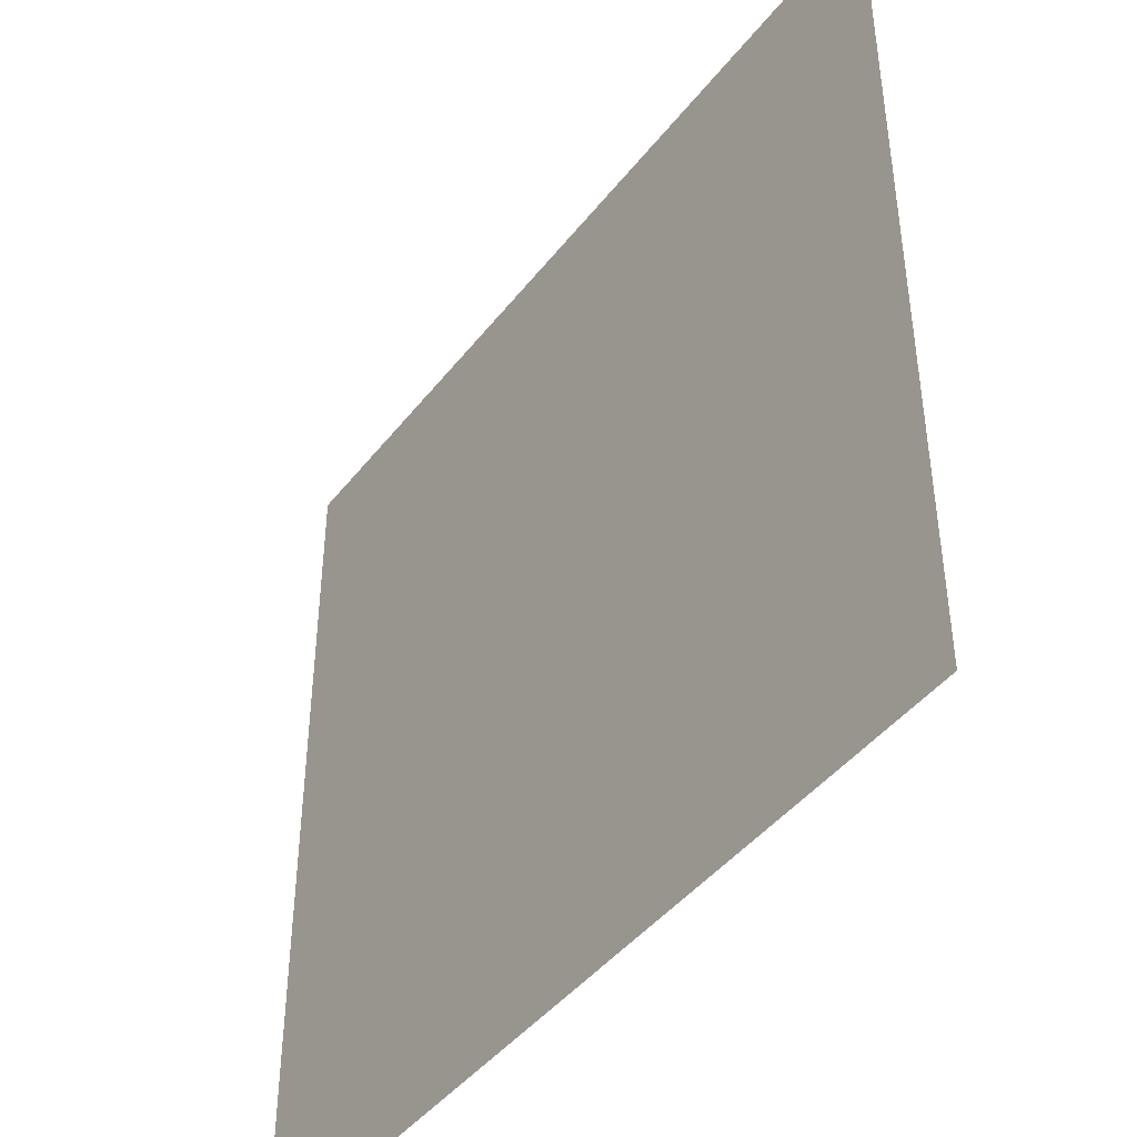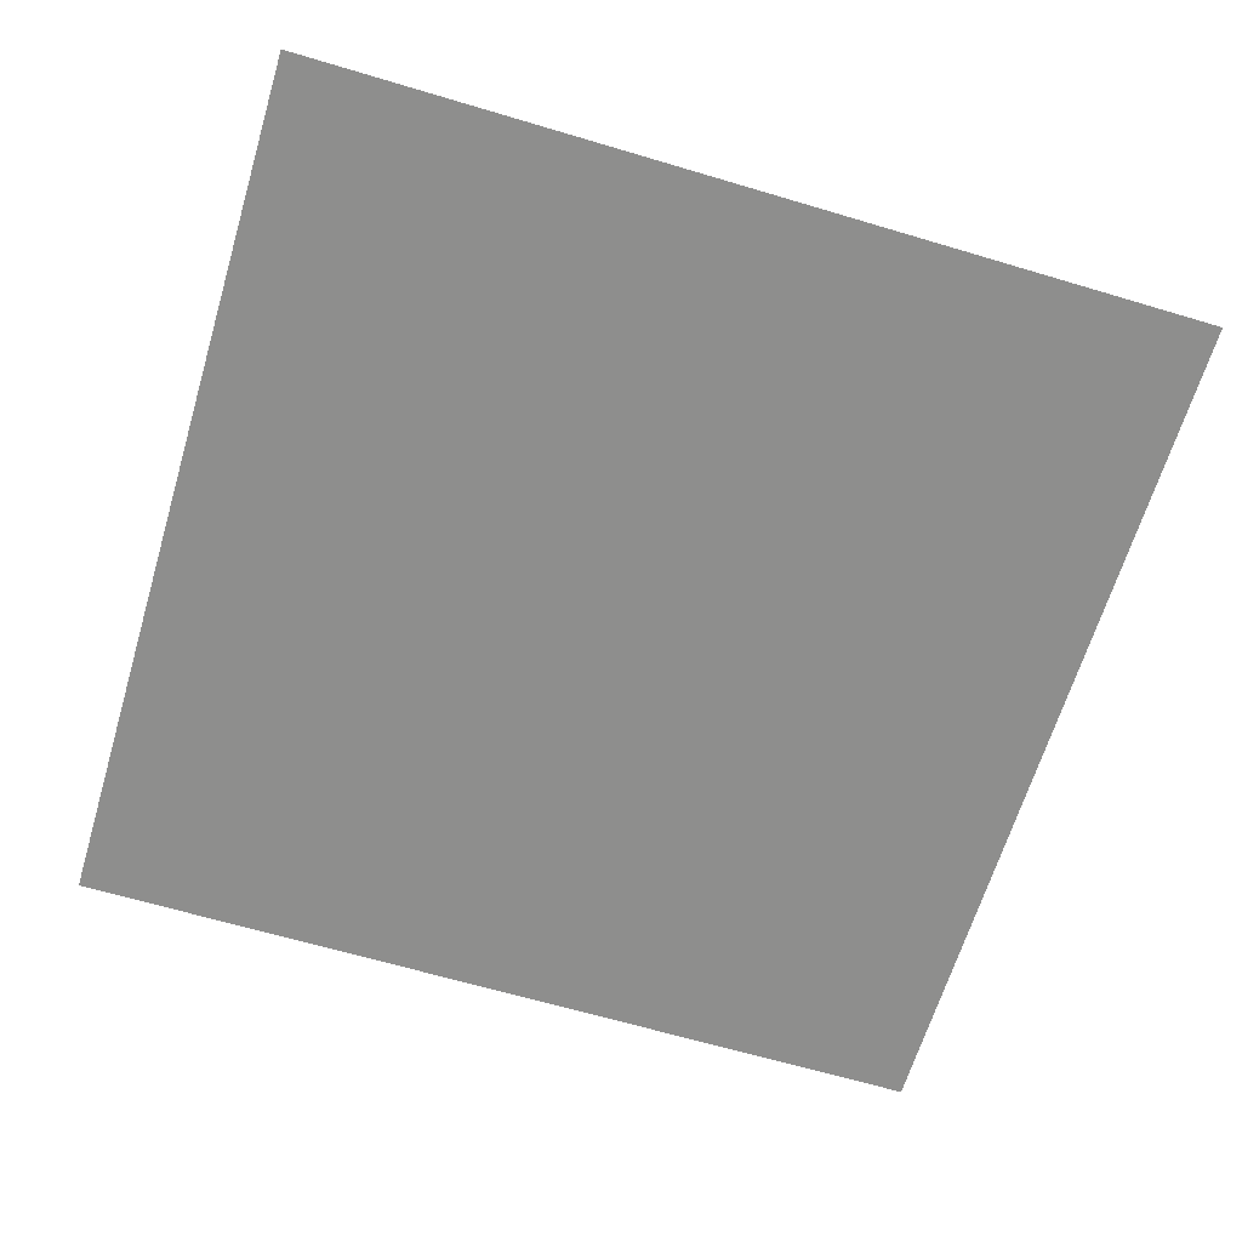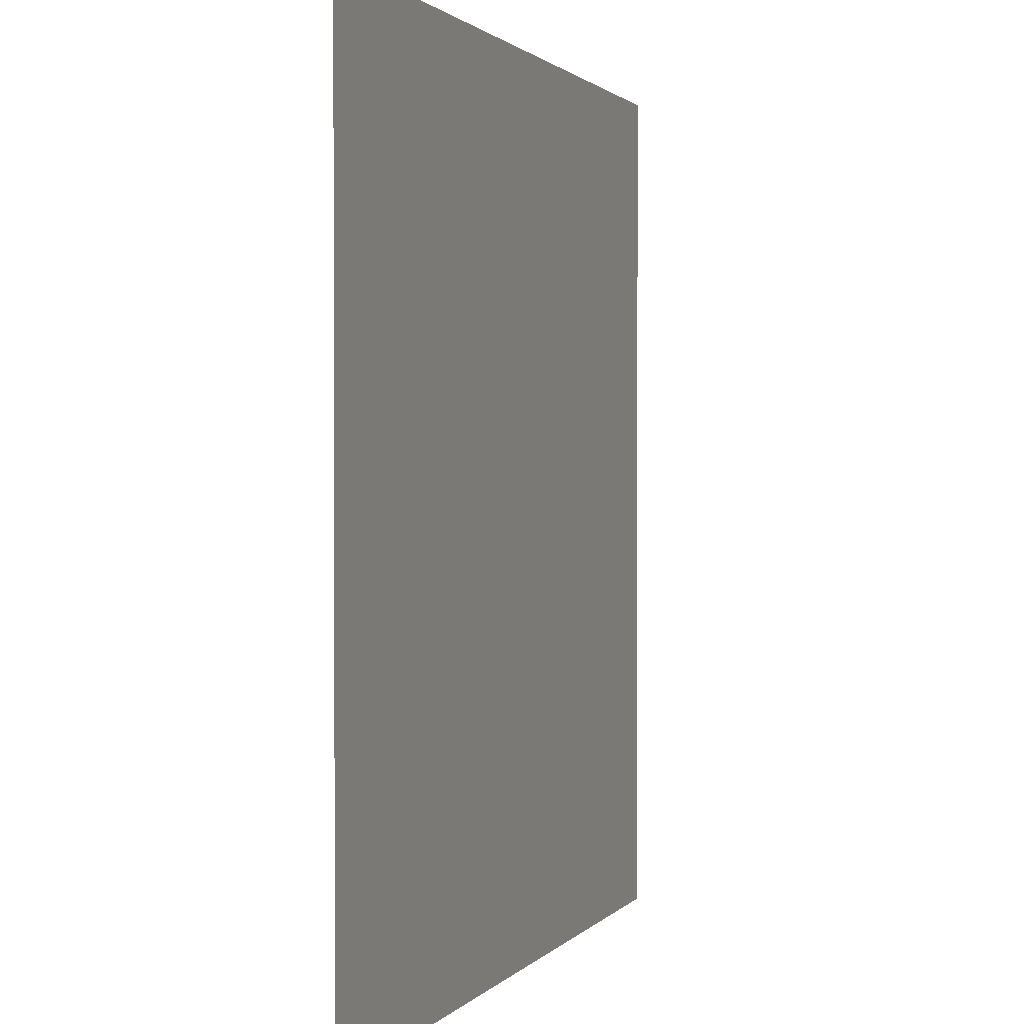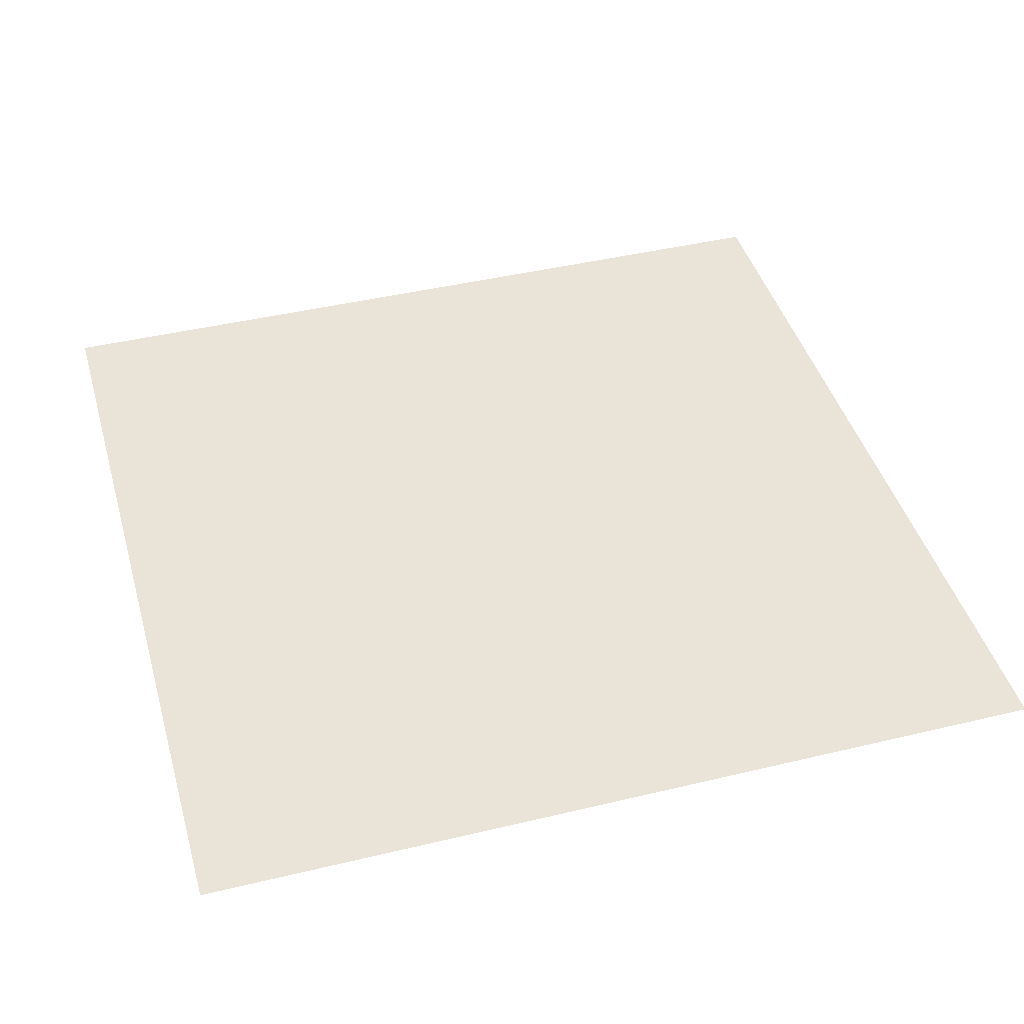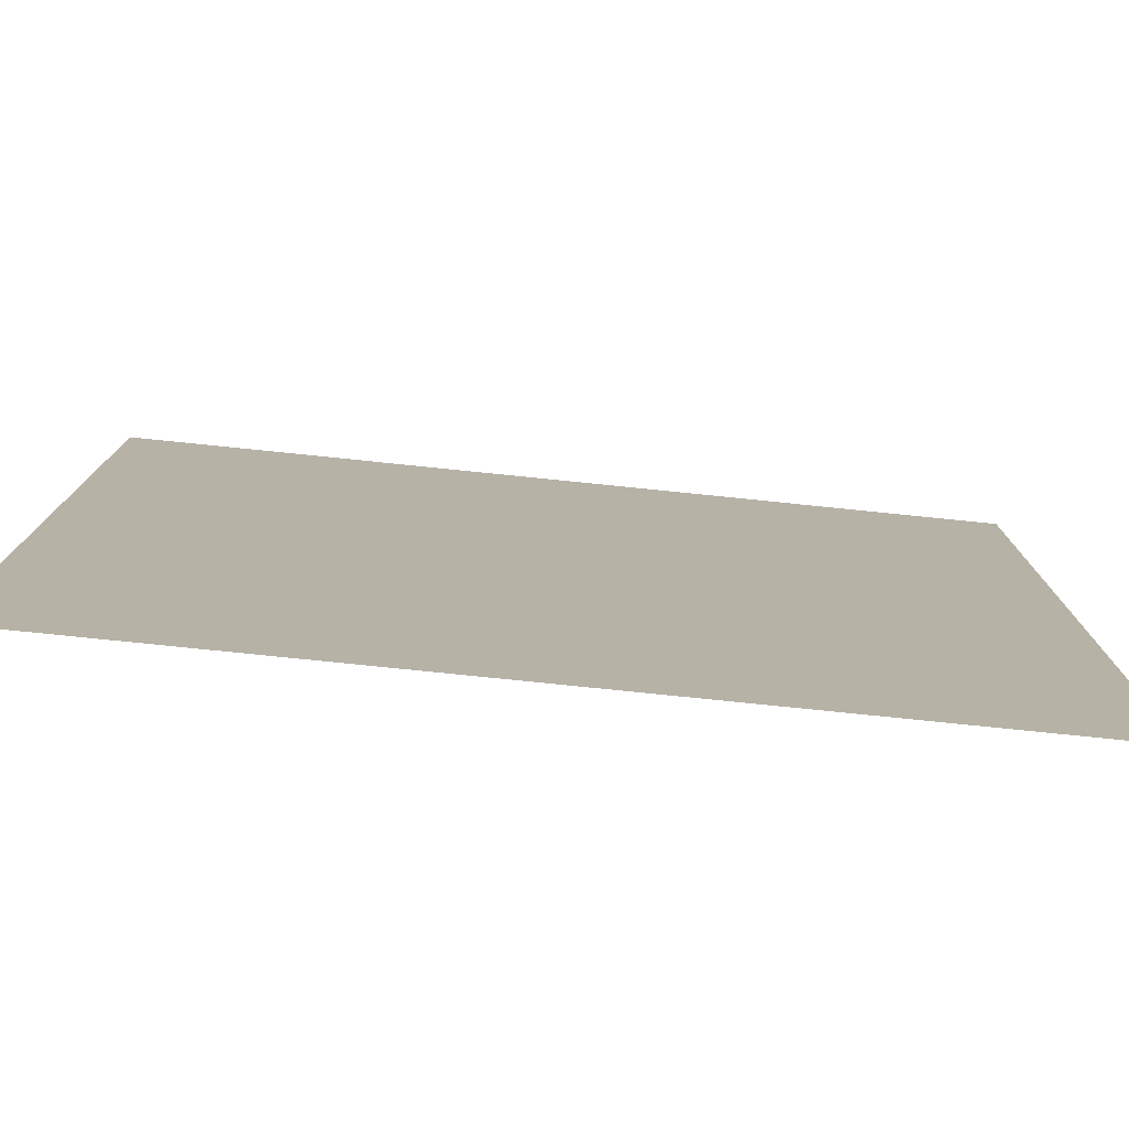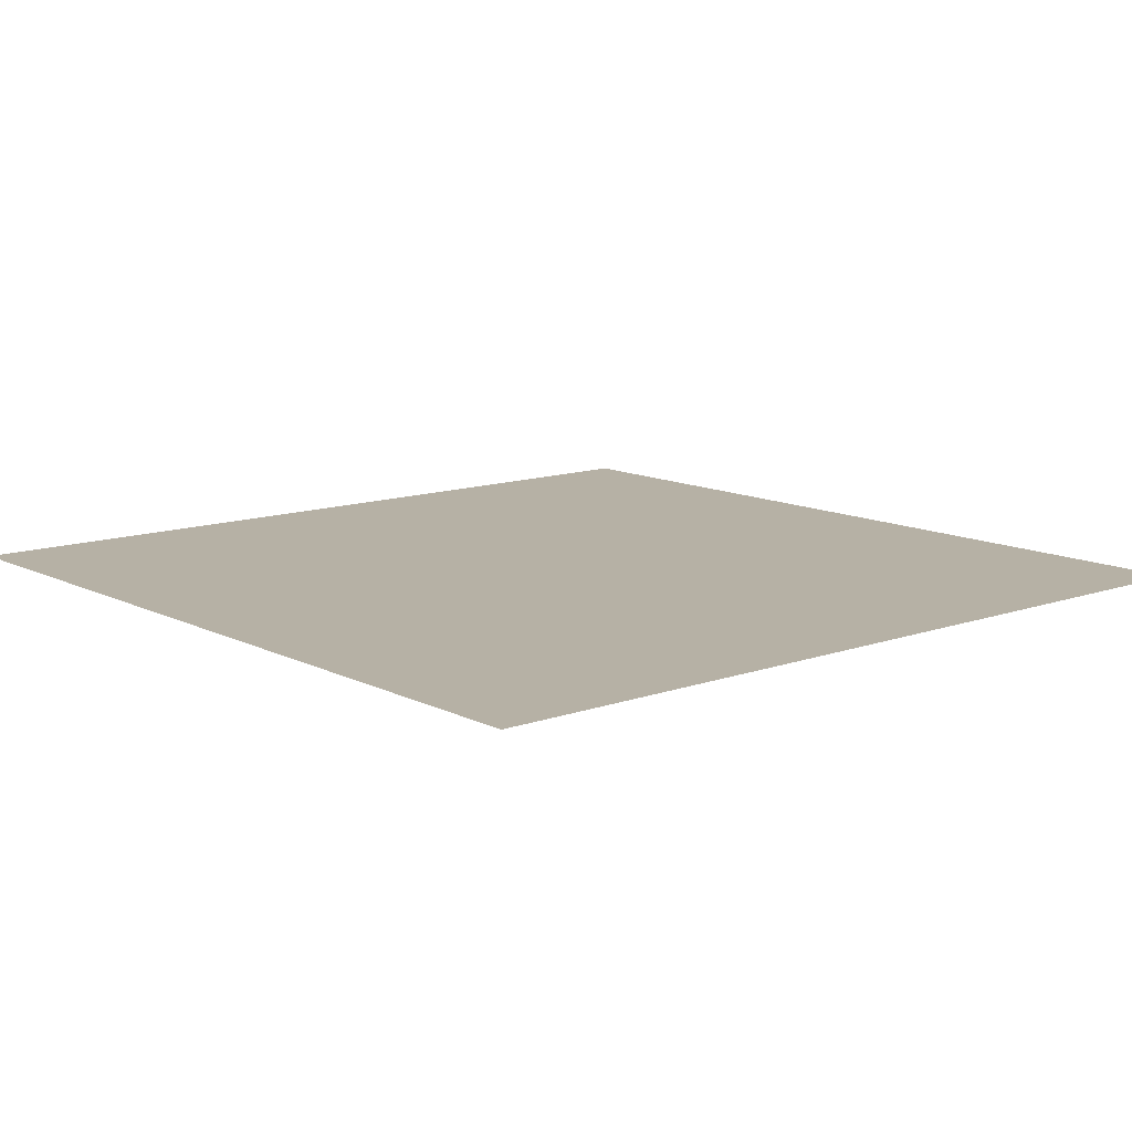
<metadata>
{"format":"obj","ext":"obj","renderer":"f3d","projection":"perspective","resolution":1024,"background":"white","views":[{"elev":-44.0,"azim":-125.1,"up":"+Y"},{"elev":-64.9,"azim":73.3,"up":"+Z"},{"elev":1.3,"azim":108.4,"up":"+Y"},{"elev":43.4,"azim":164.2,"up":"+Z"},{"elev":-78.9,"azim":-5.8,"up":"+Y"},{"elev":12.0,"azim":49.7,"up":"+Z"}]}
</metadata>
<code>
v 0.6588 0.6535 0
v 0.6489 1.336 0
v 1.325 0.6704 0
v 1.316 1.353 0
v 0 0 0
v 0 0.6667 0
v 0 1.333 0
v 0 2 0
v 0.6667 2 0
v 1.333 2 0
v 2 2 0
v 2 1.333 0
v 2 0.6667 0
v 2 0 0
v 1.333 0 0
v 0.6667 0 0
f 2 9 8
f 7 2 8
f 13 12 3
f 4 2 3
f 12 4 3
f 2 4 9
f 4 12 11
f 13 15 14
f 15 13 3
f 2 1 3
f 15 1 16
f 1 15 3
f 16 1 5
f 10 4 11
f 4 10 9
f 7 6 2
f 6 1 2
f 1 6 5

</code>
